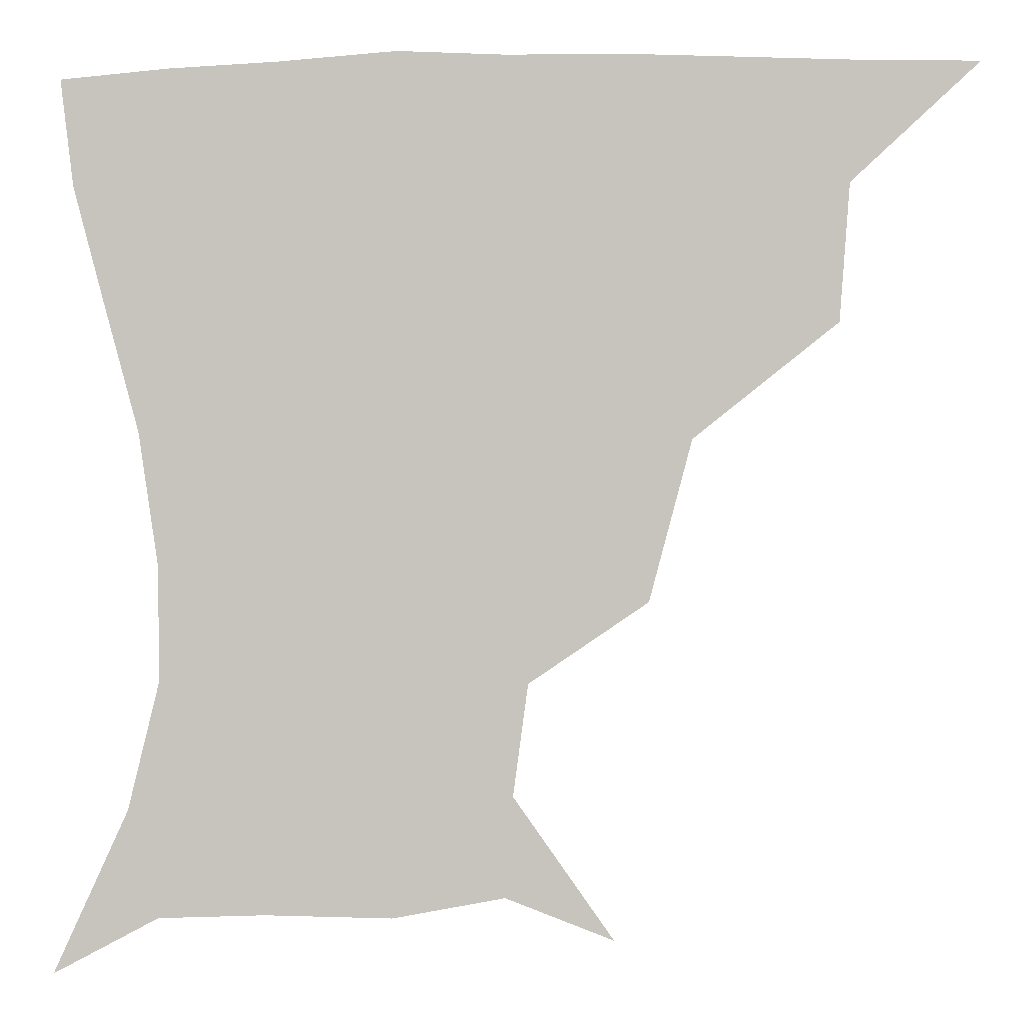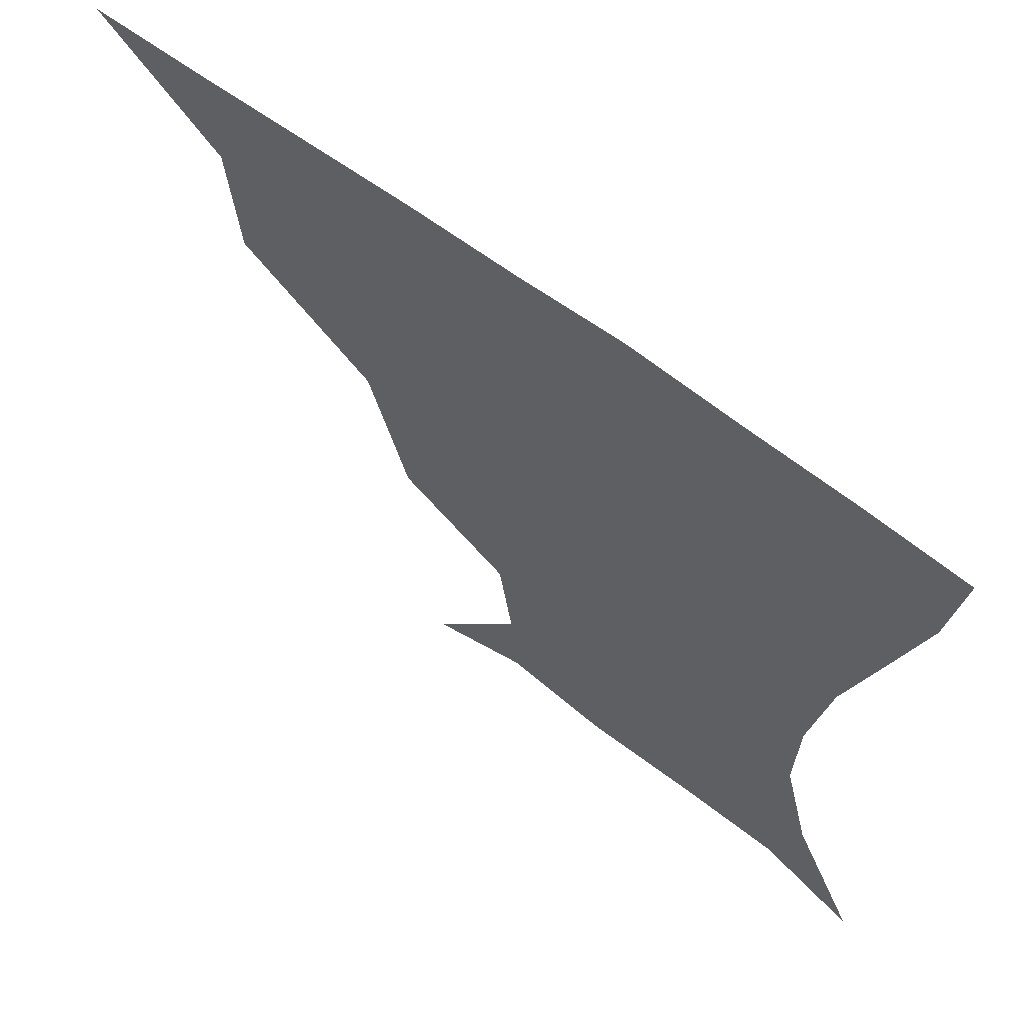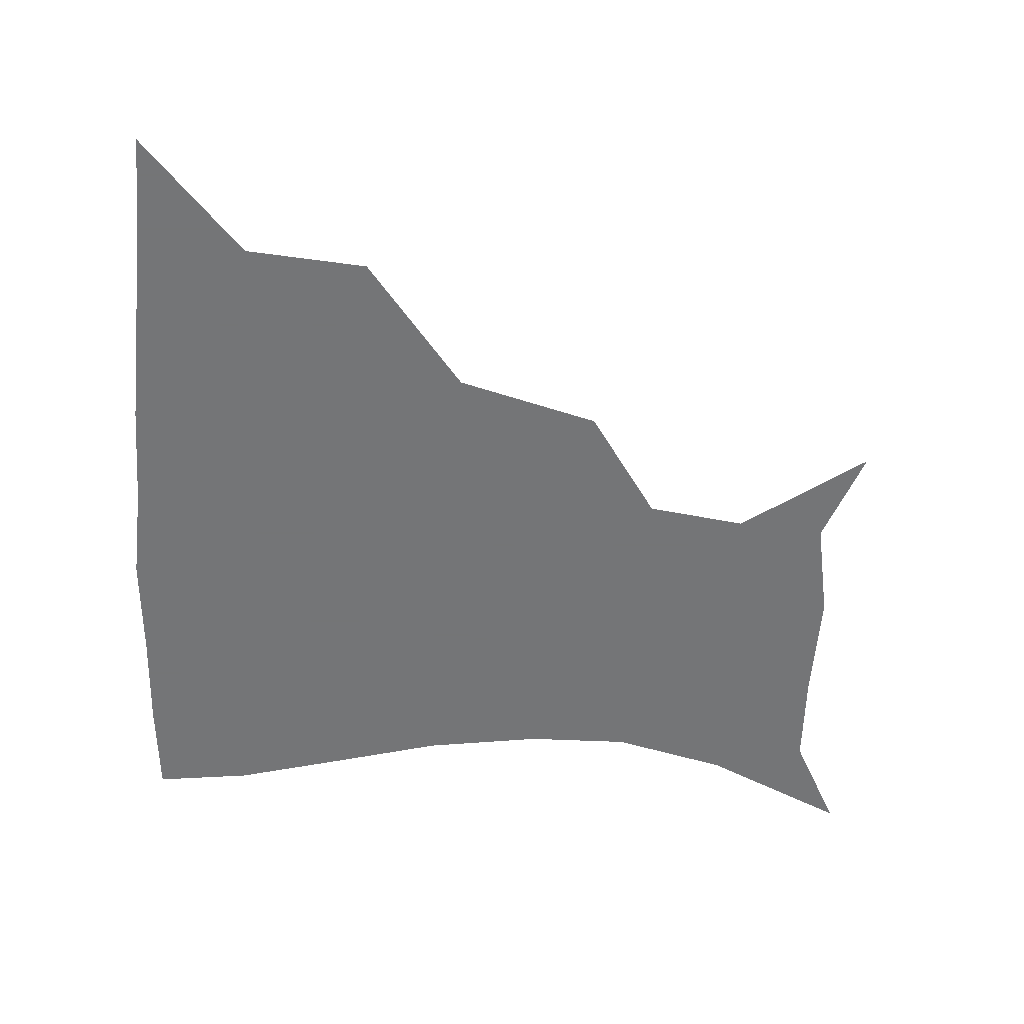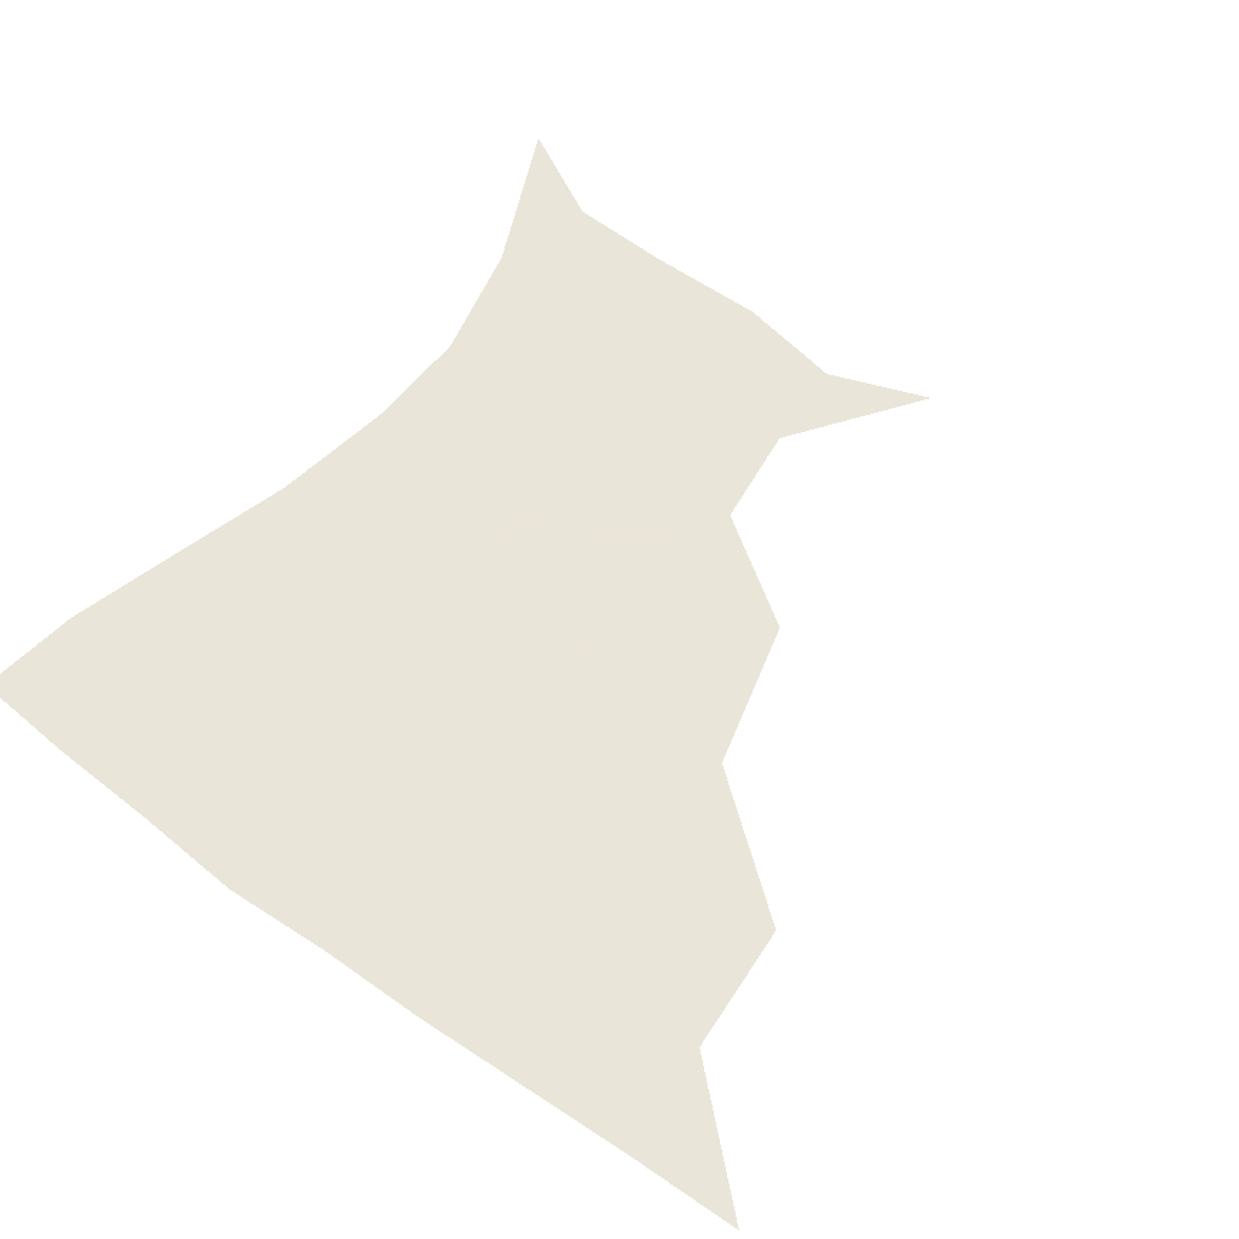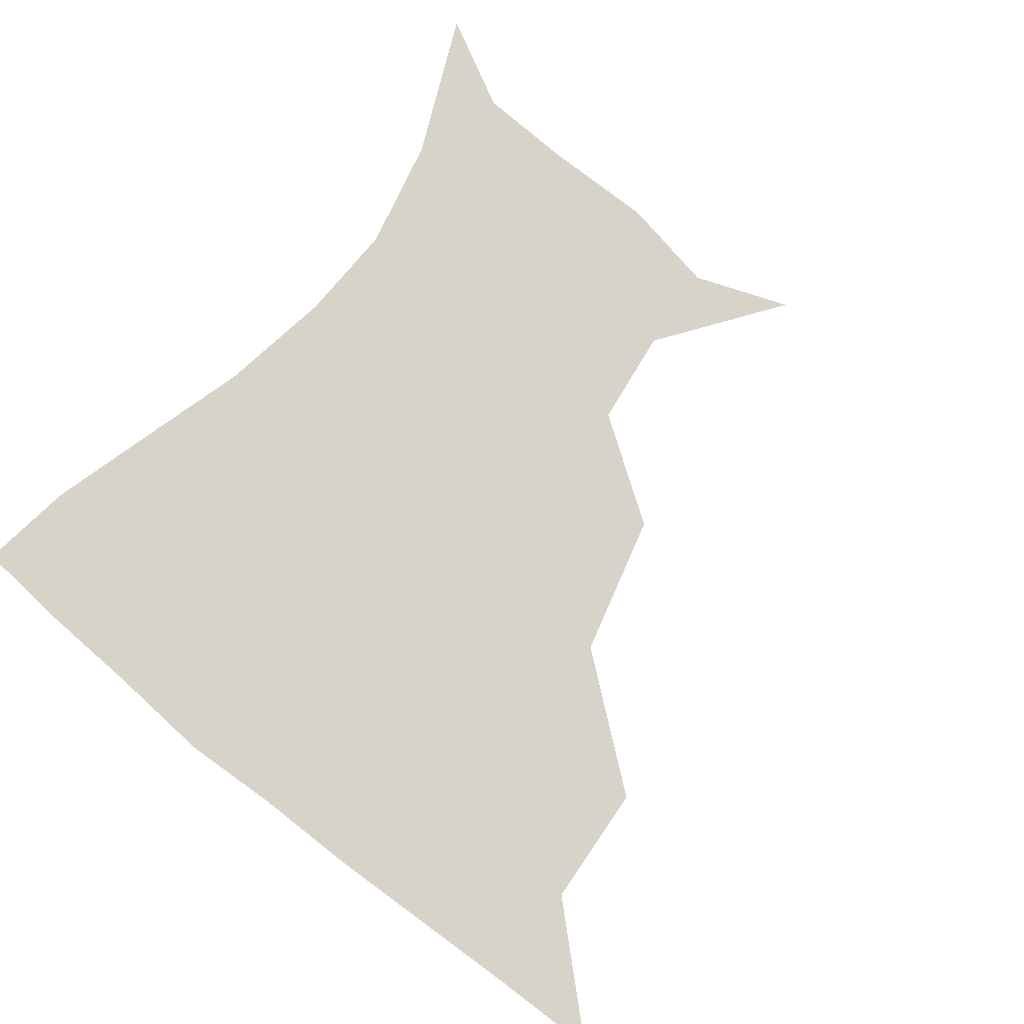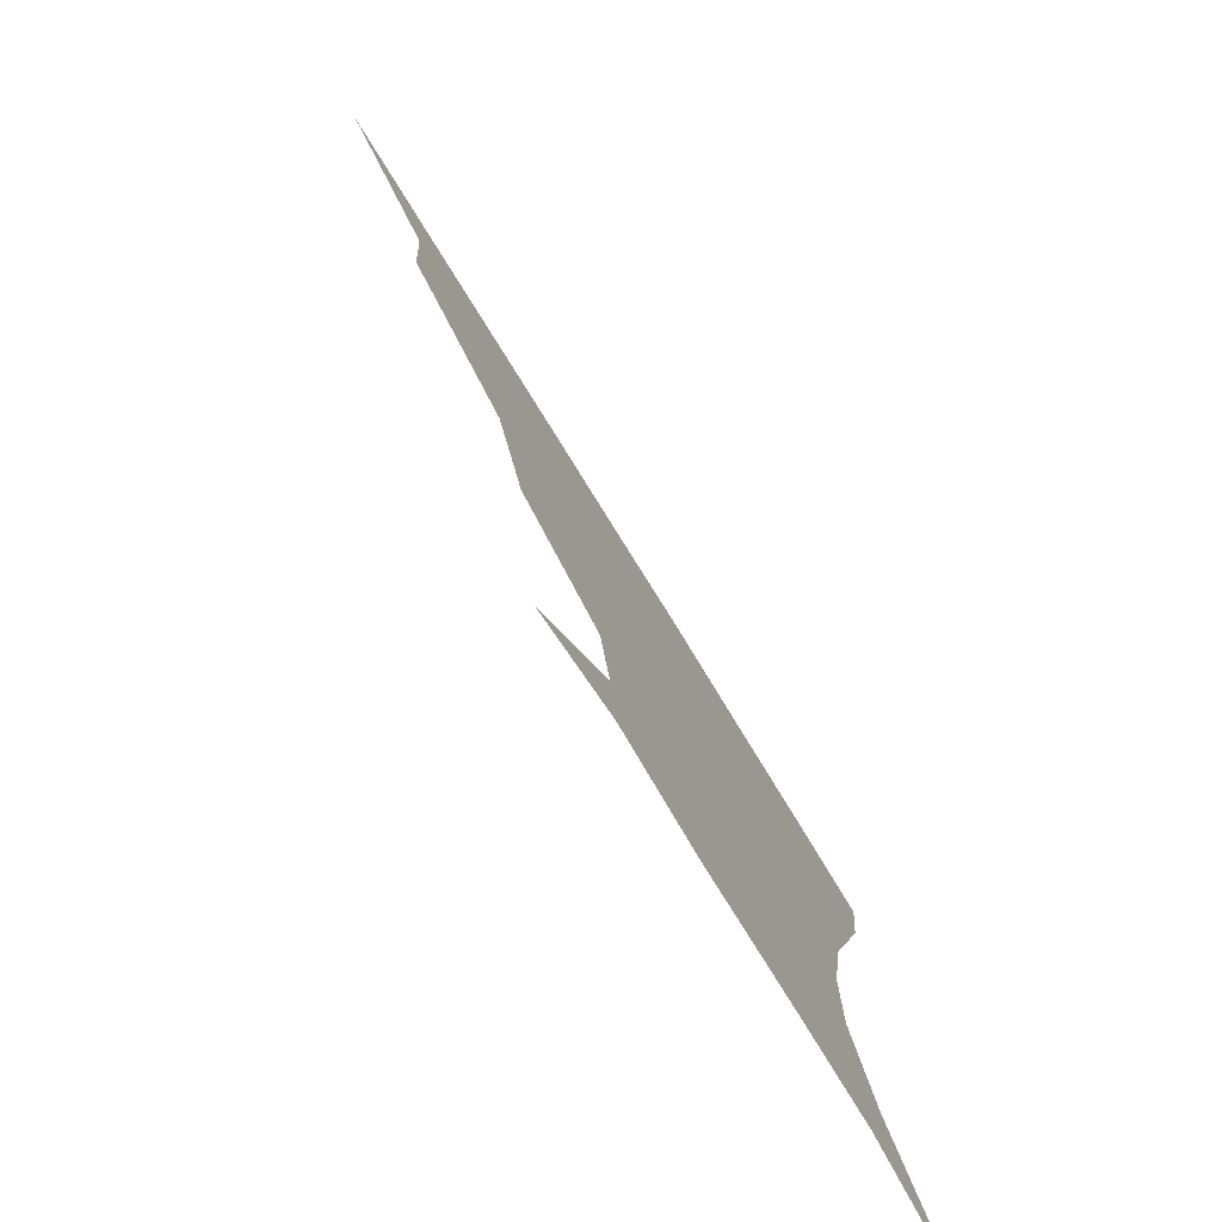
<metadata>
{"format":"obj","ext":"obj","renderer":"f3d","projection":"perspective","resolution":1024,"background":"white","views":[{"elev":-1.6,"azim":-174.8,"up":"+Y"},{"elev":64.2,"azim":37.4,"up":"+Y"},{"elev":-56.4,"azim":-93.7,"up":"+Z"},{"elev":58.6,"azim":-143.2,"up":"+Z"},{"elev":77.1,"azim":-141.3,"up":"+Z"},{"elev":-79.1,"azim":-58.2,"up":"+Y"}]}
</metadata>
<code>
v 451.1 359.6 0
v 486.9 293.6 0
v 484.2 329.2 0
v 482.3 360.4 0
v 535.4 222.5 0
v 524.3 264 0
v 517.5 300.7 0
v 514.9 331.9 0
v 512.5 361.8 0
v 544.3 136.5 0
v 570.1 172.7 0
v 566.3 201.5 0
v 555.3 241.1 0
v 549.6 276 0
v 546.9 305.9 0
v 544.4 333.6 0
v 542.1 363.1 0
v 572.2 146.9 0
v 588.1 179.8 0
v 583 213.7 0
v 578.3 250 0
v 575.9 279.9 0
v 574.9 307.6 0
v 574.8 334.5 0
v 571.9 363.4 0
v 601.2 141.4 0
v 607.1 182.9 0
v 603 218.5 0
v 601.4 252.6 0
v 602 282.1 0
v 602.7 308.9 0
v 602.9 335 0
v 600.3 364.9 0
v 634.3 141.9 0
v 625.8 186.6 0
v 623.3 219.5 0
v 624.2 250.4 0
v 626.9 280.2 0
v 629.3 308.2 0
v 631 335.1 0
v 631.5 362.7 0
v 662.2 140.8 0
v 645.8 183.2 0
v 642.6 214.1 0
v 644.6 244.1 0
v 649.2 277.3 0
v 654.8 307.1 0
v 659.1 333.9 0
v 660.7 361.4 0
v 689.7 126.2 0
v 670.3 168.5 0
v 662.1 202.1 0
v 662.7 232.2 0
v 667.9 266.5 0
v 676.8 298.9 0
v 685.5 330.9 0
v 689.1 359 0
v 721 361 0
f 3 4 1
f 6 7 2
f 2 7 3
f 7 8 3
f 3 8 4
f 8 9 4
f 12 13 5
f 5 13 6
f 13 14 6
f 6 14 7
f 14 15 7
f 7 15 8
f 15 16 8
f 8 16 9
f 16 17 9
f 10 18 11
f 18 19 11
f 11 19 12
f 19 20 12
f 12 20 13
f 20 21 13
f 13 21 14
f 21 22 14
f 14 22 15
f 22 23 15
f 15 23 16
f 23 24 16
f 16 24 17
f 24 25 17
f 18 26 19
f 26 27 19
f 19 27 20
f 27 28 20
f 20 28 21
f 28 29 21
f 21 29 22
f 29 30 22
f 22 30 23
f 30 31 23
f 23 31 24
f 31 32 24
f 24 32 25
f 32 33 25
f 26 34 27
f 34 35 27
f 27 35 28
f 35 36 28
f 28 36 29
f 36 37 29
f 29 37 30
f 37 38 30
f 30 38 31
f 38 39 31
f 31 39 32
f 39 40 32
f 32 40 33
f 40 41 33
f 34 42 35
f 42 43 35
f 35 43 36
f 43 44 36
f 36 44 37
f 44 45 37
f 37 45 38
f 45 46 38
f 38 46 39
f 46 47 39
f 39 47 40
f 47 48 40
f 40 48 41
f 48 49 41
f 42 50 43
f 50 51 43
f 43 51 44
f 51 52 44
f 44 52 45
f 52 53 45
f 45 53 46
f 53 54 46
f 46 54 47
f 54 55 47
f 47 55 48
f 55 56 48
f 48 56 49
f 56 57 49

</code>
